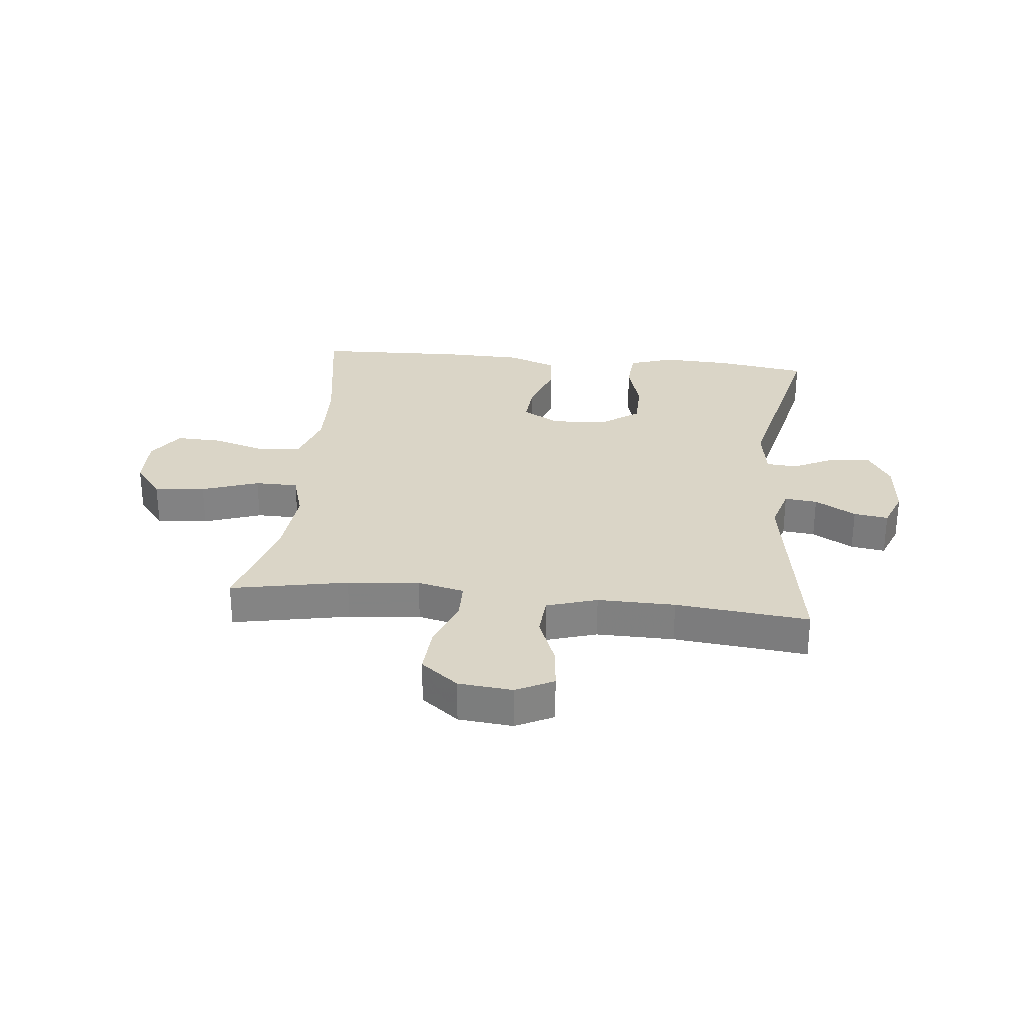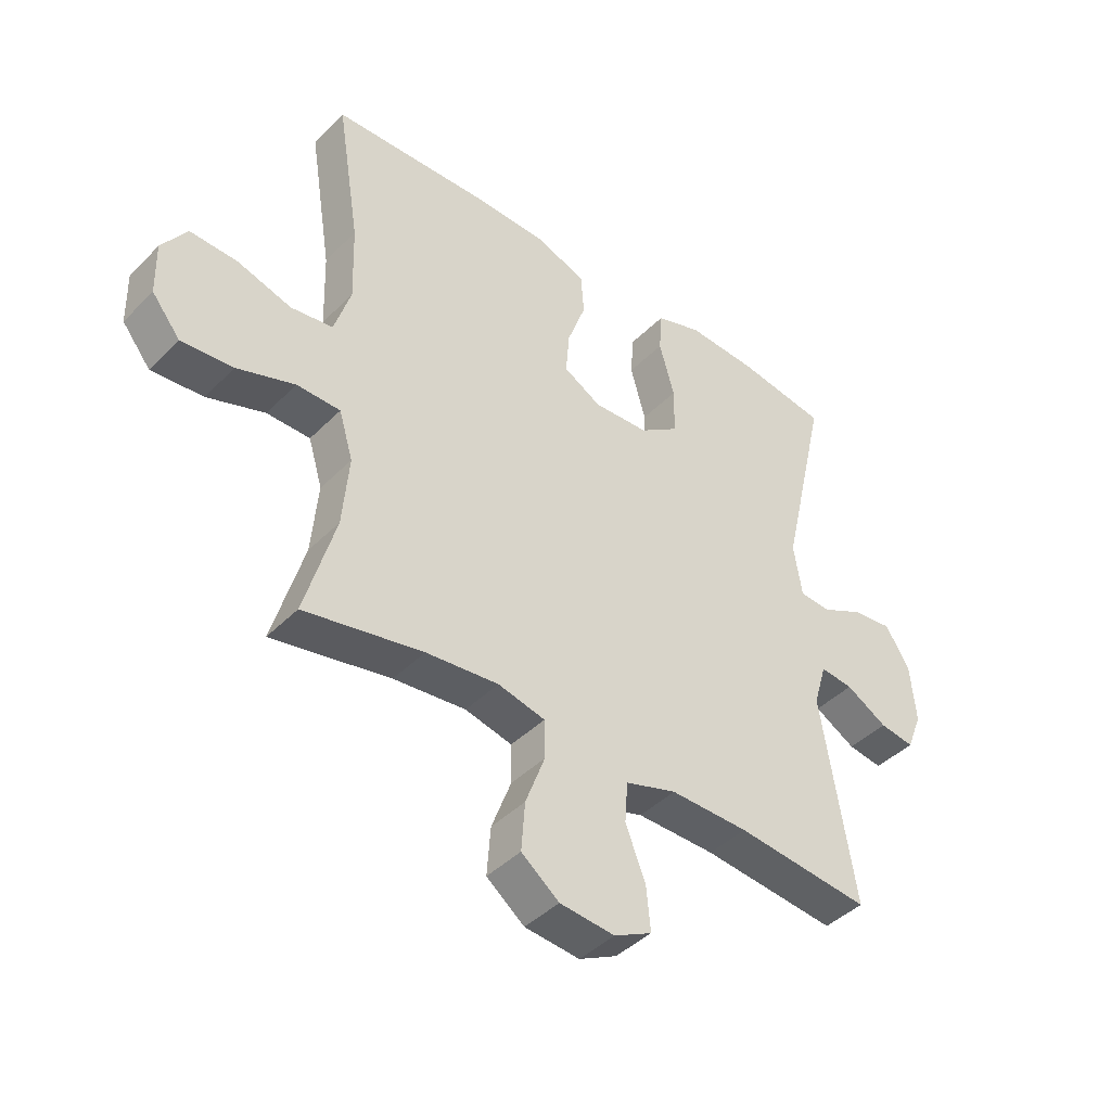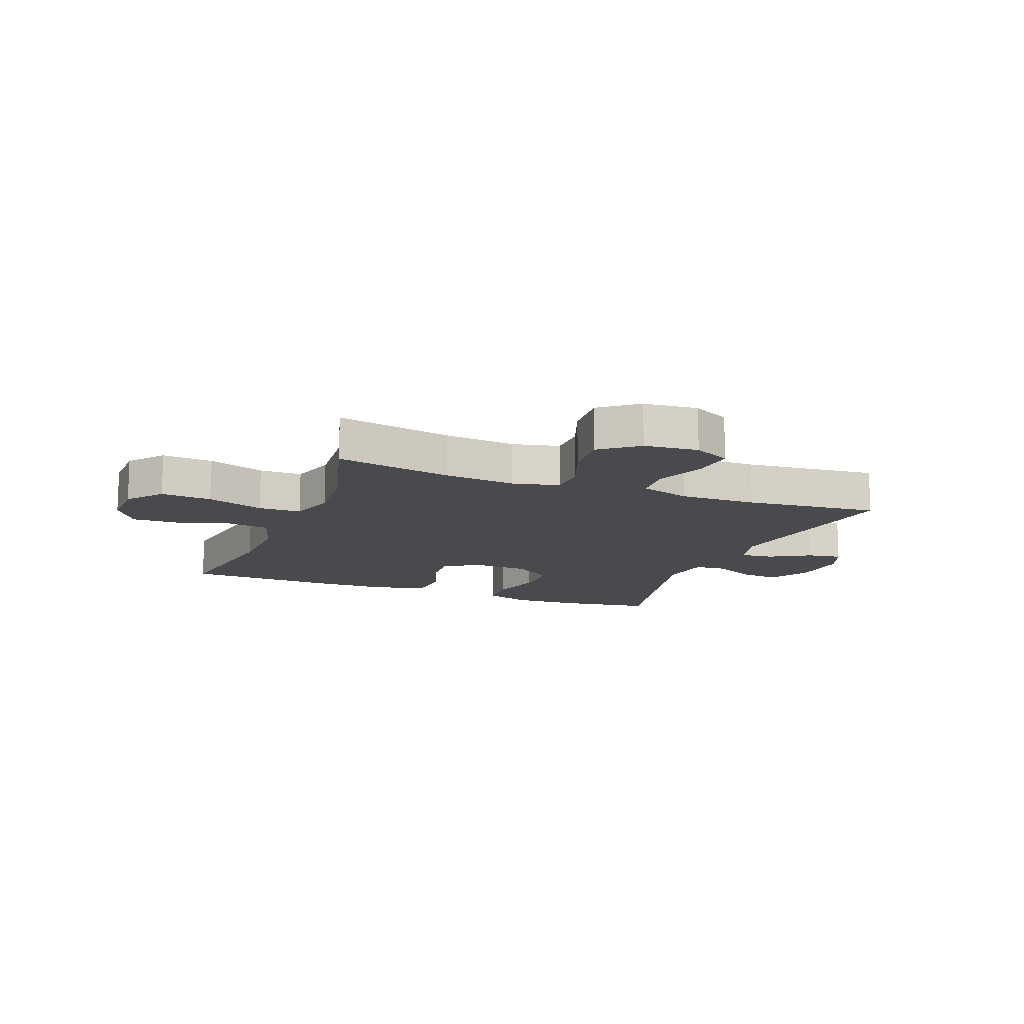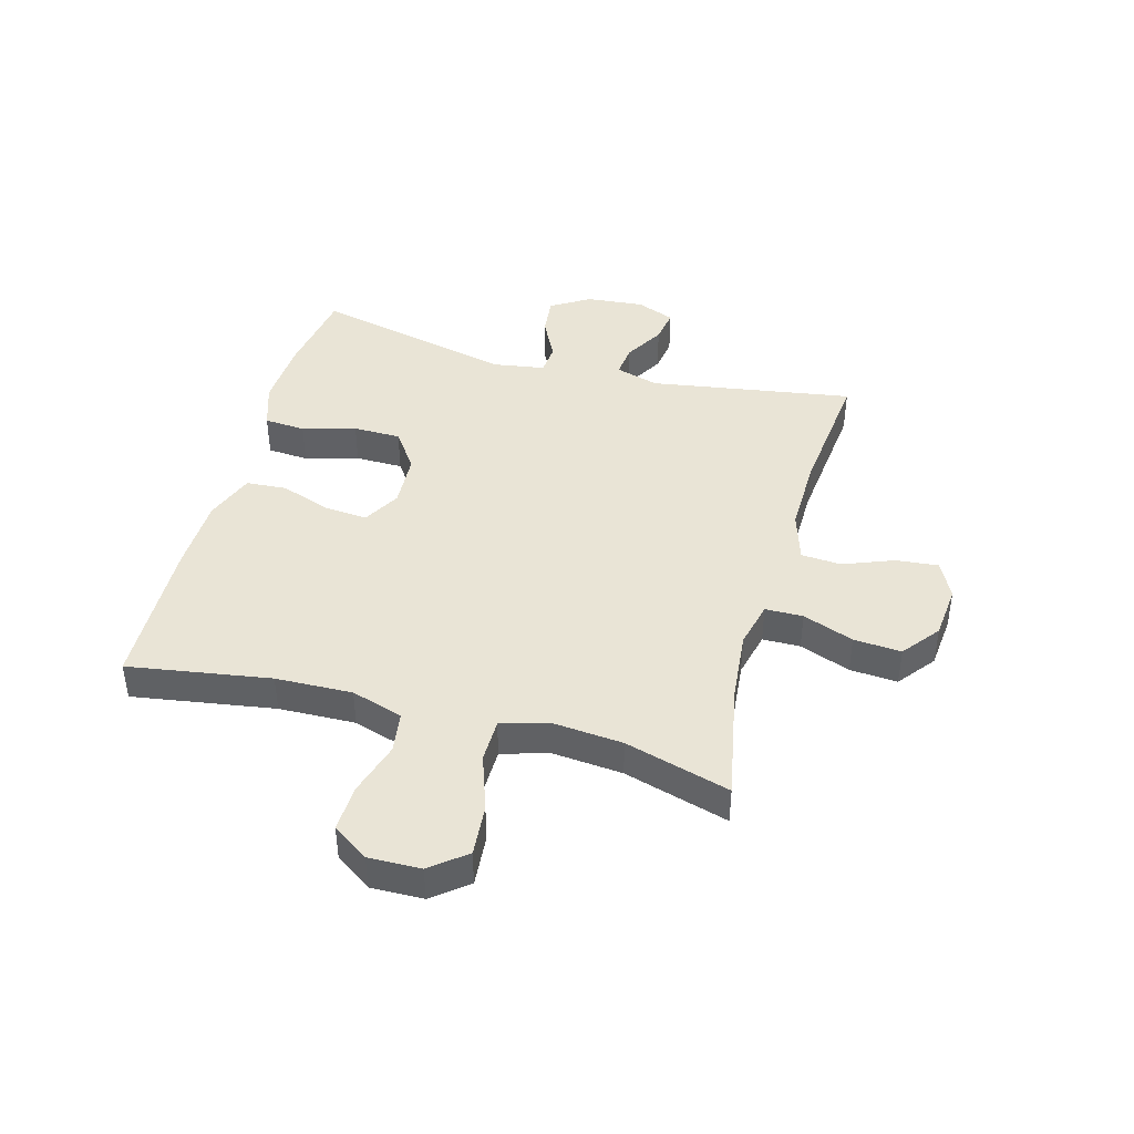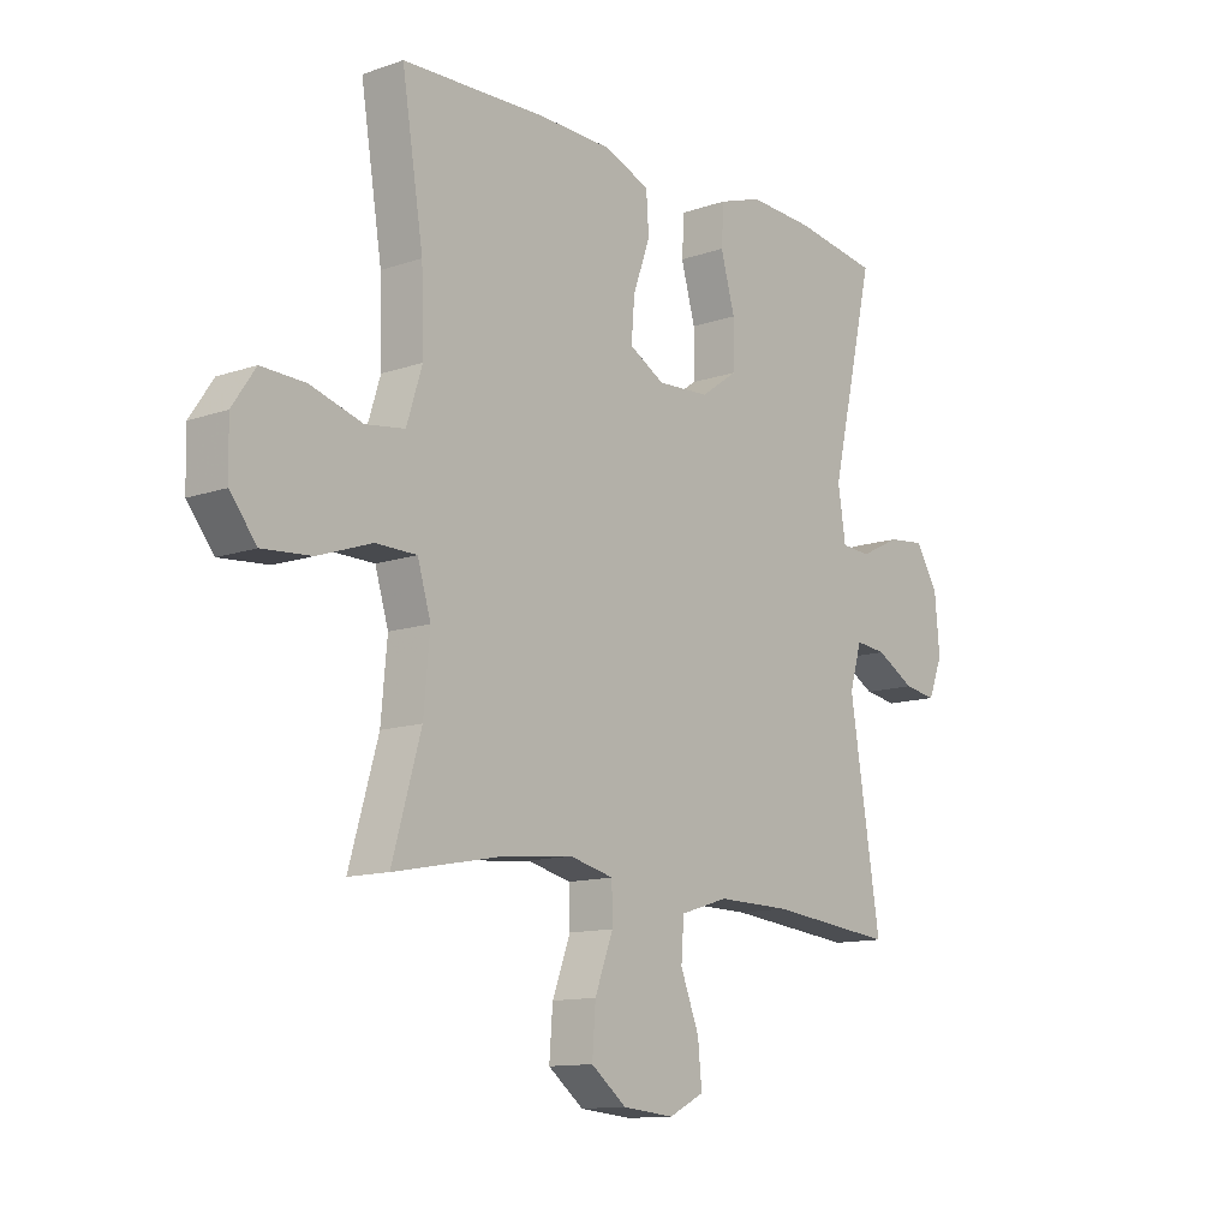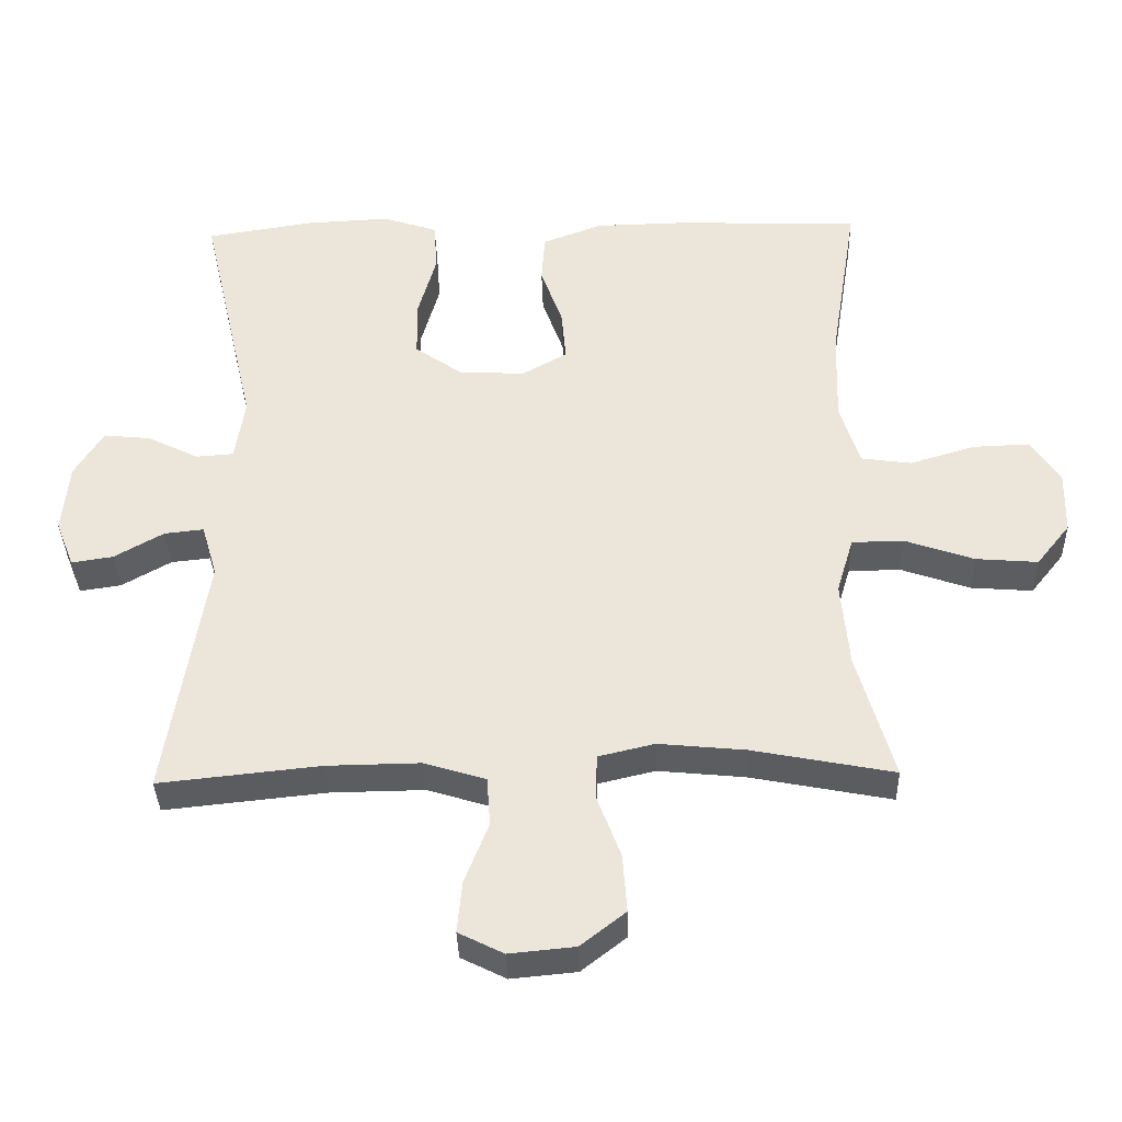
<metadata>
{"format":"obj","ext":"obj","renderer":"f3d","projection":"perspective","resolution":1024,"background":"white","views":[{"elev":29.0,"azim":-174.1,"up":"+Y"},{"elev":-42.5,"azim":139.8,"up":"+Z"},{"elev":-13.4,"azim":158.7,"up":"+Y"},{"elev":42.7,"azim":105.4,"up":"+Y"},{"elev":-12.2,"azim":129.3,"up":"+Z"},{"elev":-36.1,"azim":1.6,"up":"+Z"}]}
</metadata>
<code>
v -0.5 0.07 0.5
v -0.347 0.07 0.524
v -0.228 0.07 0.53
v -0.15 0.07 0.504
v -0.145 0.07 0.433
v -0.171 0.07 0.341
v -0.17 0.07 0.259
v -0.103 0.07 0.212
v -0.009 0.07 0.207
v 0.055 0.07 0.243
v 0.049 0.07 0.317
v 0.018 0.07 0.404
v 0.023 0.07 0.474
v 0.108 0.07 0.506
v 0.238 0.07 0.509
v 0.5 0.07 0.5
v 0.461 0.07 0.255
v 0.457 0.07 0.123
v 0.485 0.07 0.034
v 0.556 0.07 0.024
v 0.649 0.07 0.052
v 0.729 0.07 0.055
v 0.771 0.07 -0.007
v 0.769 0.07 -0.097
v 0.721 0.07 -0.157
v 0.633 0.07 -0.15
v 0.535 0.07 -0.116
v 0.461 0.07 -0.117
v 0.437 0.07 -0.197
v 0.448 0.07 -0.319
v 0.5 0.07 -0.5
v 0.299 0.07 -0.461
v 0.176 0.07 -0.449
v 0.096 0.07 -0.468
v 0.095 0.07 -0.533
v 0.128 0.07 -0.621
v 0.134 0.07 -0.703
v 0.07 0.07 -0.753
v -0.023 0.07 -0.762
v -0.087 0.07 -0.73
v -0.08 0.07 -0.657
v -0.046 0.07 -0.57
v -0.051 0.07 -0.501
v -0.138 0.07 -0.474
v -0.271 0.07 -0.476
v -0.5 0.07 -0.5
v -0.444 0.07 -0.15
v -0.466 0.07 -0.075
v -0.522 0.07 -0.081
v -0.592 0.07 -0.121
v -0.651 0.07 -0.13
v -0.677 0.07 -0.064
v -0.668 0.07 0.035
v -0.627 0.07 0.102
v -0.56 0.07 0.095
v -0.487 0.07 0.059
v -0.434 0.07 0.063
v -0.42 0.07 0.152
v -0.5 0 0.5
v -0.347 0 0.524
v -0.228 0 0.53
v -0.15 0 0.504
v -0.145 0 0.433
v -0.171 0 0.341
v -0.17 0 0.259
v -0.103 0 0.212
v -0.009 0 0.207
v 0.055 0 0.243
v 0.049 0 0.317
v 0.018 0 0.404
v 0.023 0 0.474
v 0.108 0 0.506
v 0.238 0 0.509
v 0.5 0 0.5
v 0.461 0 0.255
v 0.457 0 0.123
v 0.485 0 0.034
v 0.556 0 0.024
v 0.649 0 0.052
v 0.729 0 0.055
v 0.771 0 -0.007
v 0.769 0 -0.097
v 0.721 0 -0.157
v 0.633 0 -0.15
v 0.535 0 -0.116
v 0.461 0 -0.117
v 0.437 0 -0.197
v 0.448 0 -0.319
v 0.5 0 -0.5
v 0.299 0 -0.461
v 0.176 0 -0.449
v 0.096 0 -0.468
v 0.095 0 -0.533
v 0.128 0 -0.621
v 0.134 0 -0.703
v 0.07 0 -0.753
v -0.023 0 -0.762
v -0.087 0 -0.73
v -0.08 0 -0.657
v -0.046 0 -0.57
v -0.051 0 -0.501
v -0.138 0 -0.474
v -0.271 0 -0.476
v -0.5 0 -0.5
v -0.444 0 -0.15
v -0.466 0 -0.075
v -0.522 0 -0.081
v -0.592 0 -0.121
v -0.651 0 -0.13
v -0.677 0 -0.064
v -0.668 0 0.035
v -0.627 0 0.102
v -0.56 0 0.095
v -0.487 0 0.059
v -0.434 0 0.063
v -0.42 0 0.152
f 54 55 56
f 53 54 56
f 52 53 56
f 51 52 56
f 50 51 56
f 49 50 56
f 48 49 56 57
f 47 48 57
f 45 46 47
f 47 57 58
f 45 47 58
f 44 45 58
f 40 41 42
f 39 40 42
f 38 39 42
f 37 38 42
f 36 37 42
f 35 36 42
f 34 35 42 43
f 58 1 2
f 44 58 2
f 43 44 2
f 34 43 2
f 33 34 2
f 25 26 27
f 24 25 27
f 23 24 27
f 22 23 27
f 21 22 27
f 20 21 27
f 19 20 27 28
f 18 19 28 29
f 15 16 17
f 14 15 17
f 13 14 17
f 12 13 17
f 11 12 17
f 17 18 29
f 11 17 29
f 10 11 29
f 4 5 6
f 3 4 6
f 2 3 6
f 2 6 7
f 32 33 2 7
f 32 7 8
f 31 32 8
f 30 31 8
f 9 10 29 30
f 8 9 30
f 114 113 112
f 114 112 111
f 114 111 110
f 114 110 109
f 114 109 108
f 114 108 107
f 115 114 107 106
f 115 106 105
f 105 104 103
f 116 115 105
f 116 105 103
f 116 103 102
f 100 99 98
f 100 98 97
f 100 97 96
f 100 96 95
f 100 95 94
f 100 94 93
f 101 100 93 92
f 60 59 116
f 60 116 102
f 60 102 101
f 60 101 92
f 60 92 91
f 85 84 83
f 85 83 82
f 85 82 81
f 85 81 80
f 85 80 79
f 85 79 78
f 86 85 78 77
f 87 86 77 76
f 75 74 73
f 75 73 72
f 75 72 71
f 75 71 70
f 75 70 69
f 87 76 75
f 87 75 69
f 87 69 68
f 64 63 62
f 64 62 61
f 64 61 60
f 65 64 60
f 65 60 91 90
f 66 65 90
f 66 90 89
f 66 89 88
f 88 87 68 67
f 88 67 66
f 1 59 60 2
f 2 60 61 3
f 3 61 62 4
f 4 62 63 5
f 5 63 64 6
f 6 64 65 7
f 7 65 66 8
f 8 66 67 9
f 9 67 68 10
f 10 68 69 11
f 11 69 70 12
f 12 70 71 13
f 13 71 72 14
f 14 72 73 15
f 15 73 74 16
f 16 74 75 17
f 17 75 76 18
f 18 76 77 19
f 19 77 78 20
f 20 78 79 21
f 21 79 80 22
f 22 80 81 23
f 23 81 82 24
f 24 82 83 25
f 25 83 84 26
f 26 84 85 27
f 27 85 86 28
f 28 86 87 29
f 29 87 88 30
f 30 88 89 31
f 31 89 90 32
f 32 90 91 33
f 33 91 92 34
f 34 92 93 35
f 35 93 94 36
f 36 94 95 37
f 37 95 96 38
f 38 96 97 39
f 39 97 98 40
f 40 98 99 41
f 41 99 100 42
f 42 100 101 43
f 43 101 102 44
f 44 102 103 45
f 45 103 104 46
f 46 104 105 47
f 47 105 106 48
f 48 106 107 49
f 49 107 108 50
f 50 108 109 51
f 51 109 110 52
f 52 110 111 53
f 53 111 112 54
f 54 112 113 55
f 55 113 114 56
f 56 114 115 57
f 57 115 116 58
f 58 116 59 1

</code>
